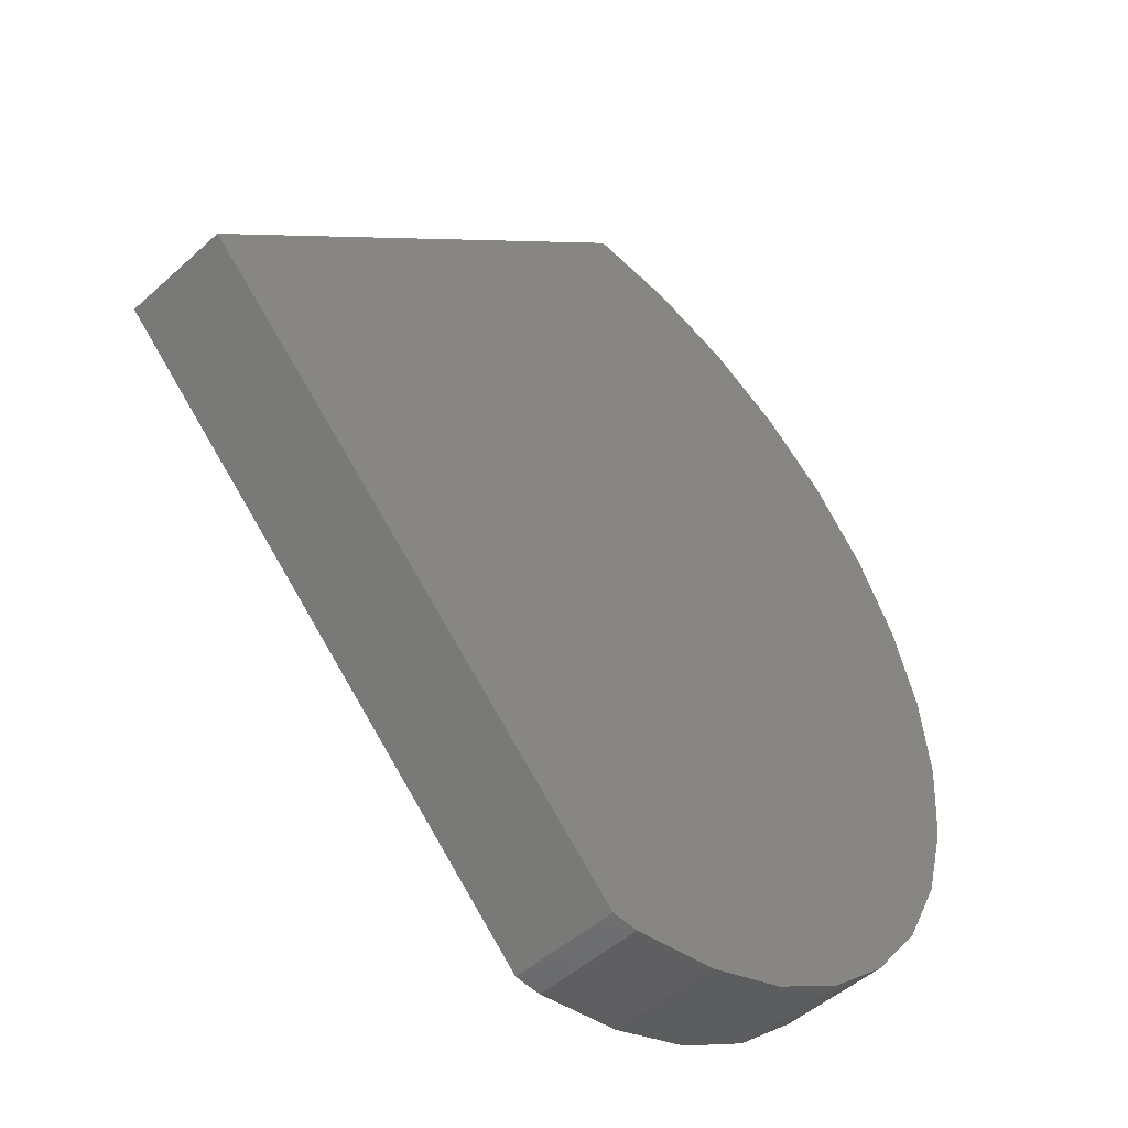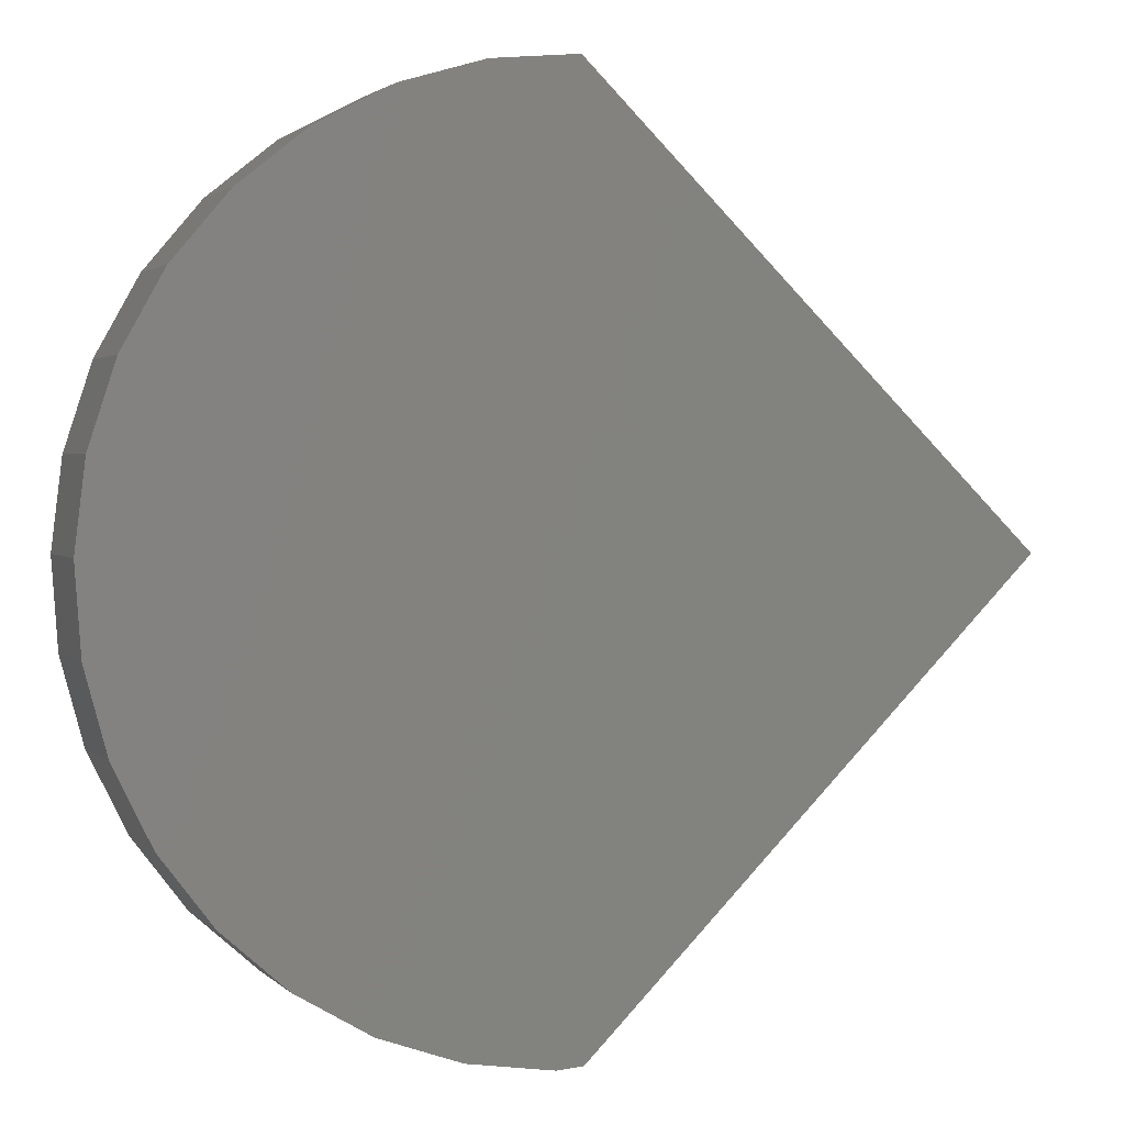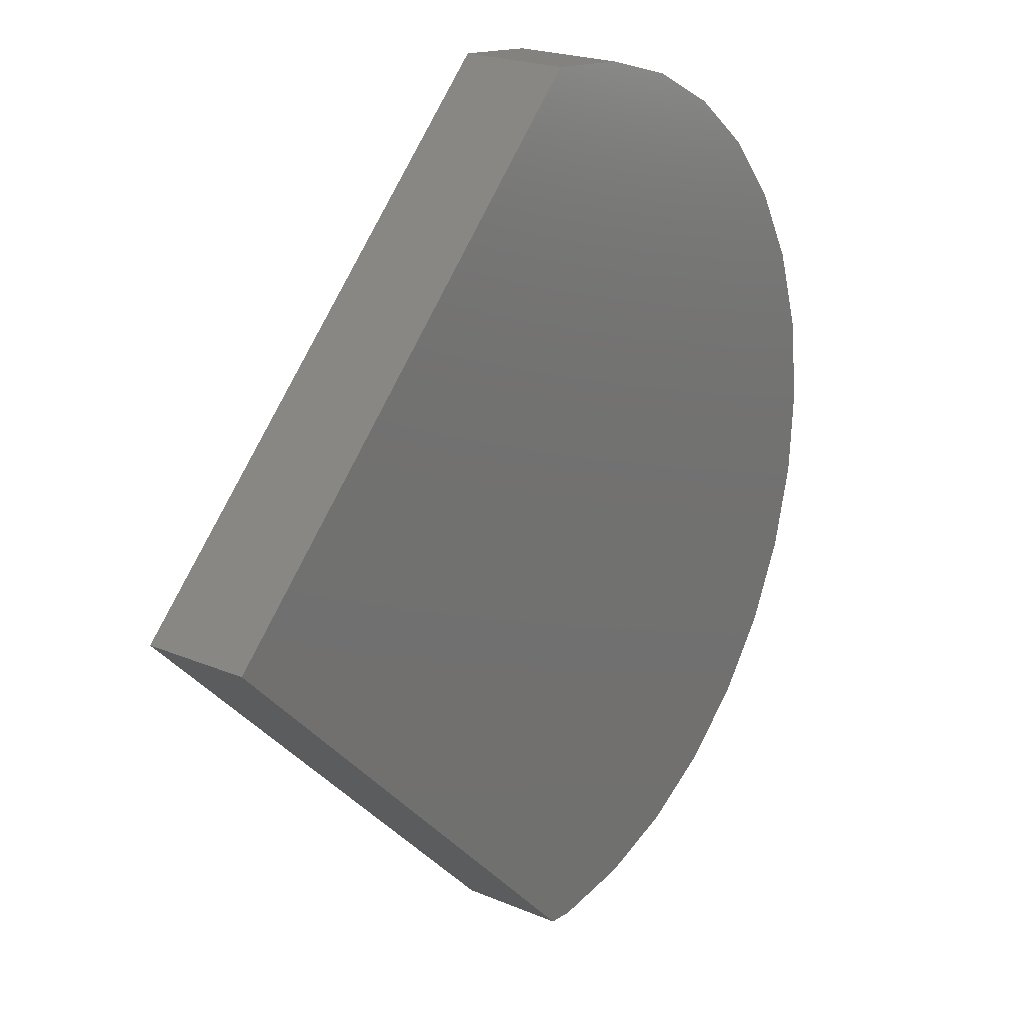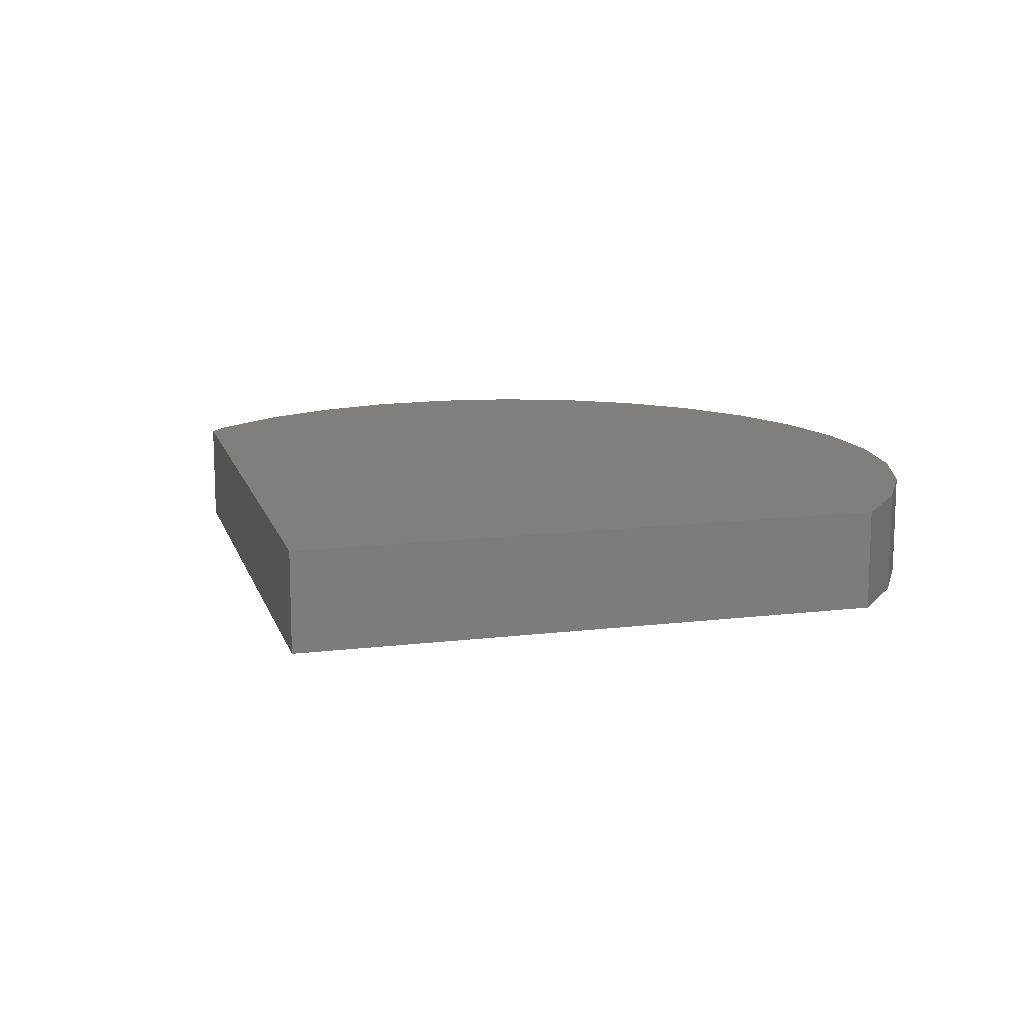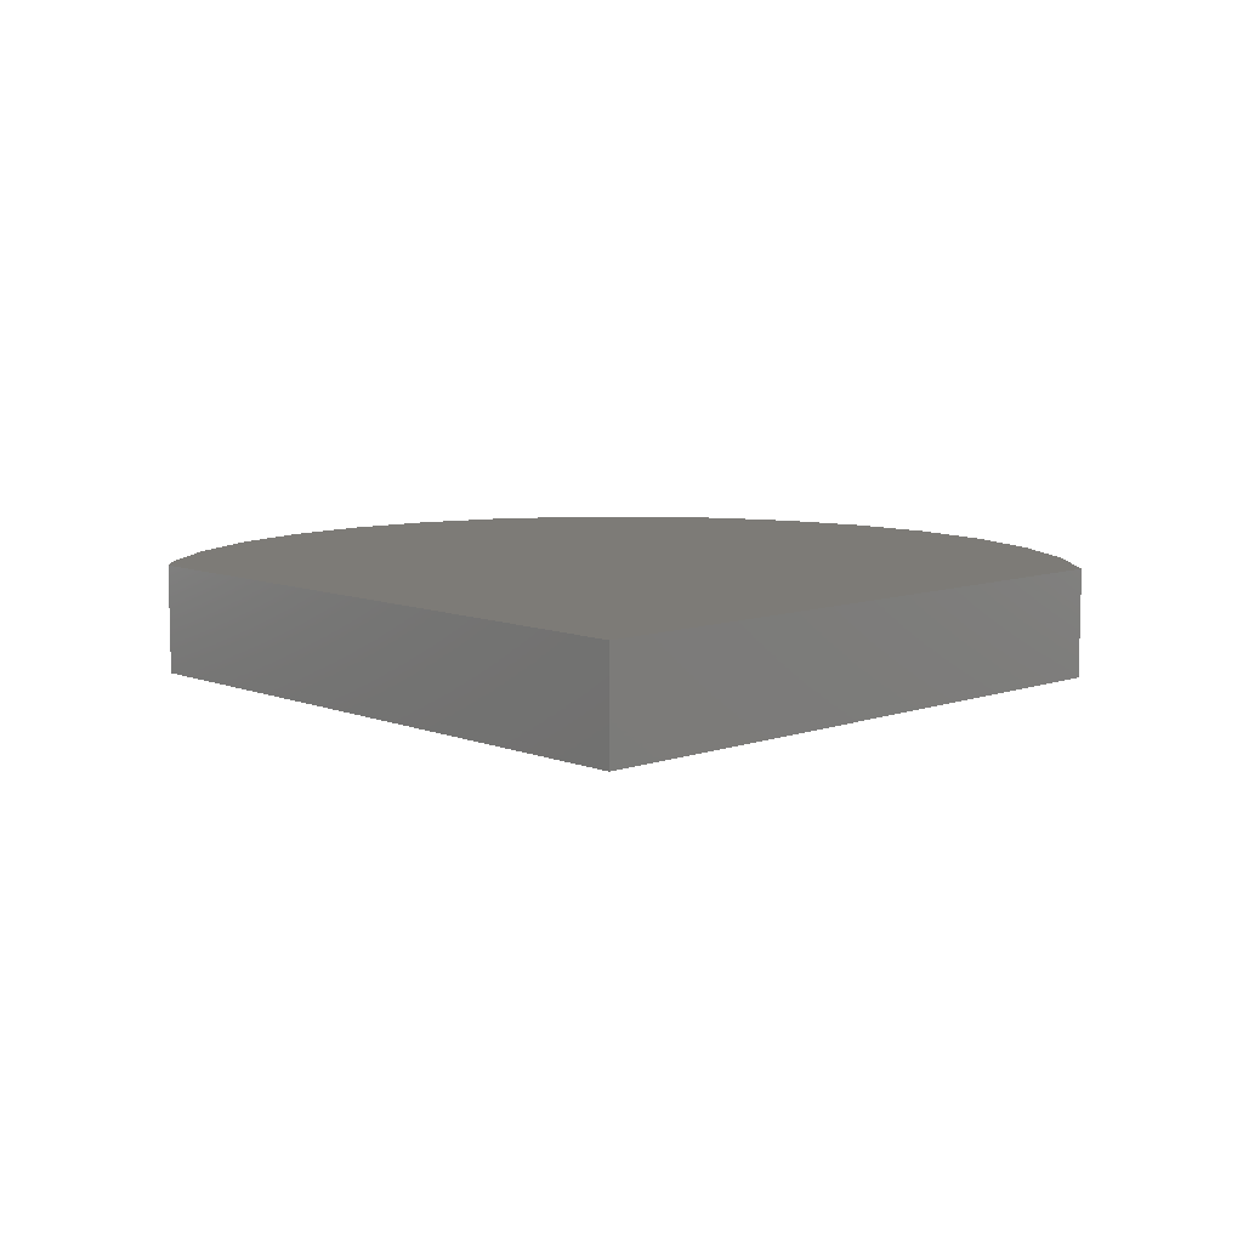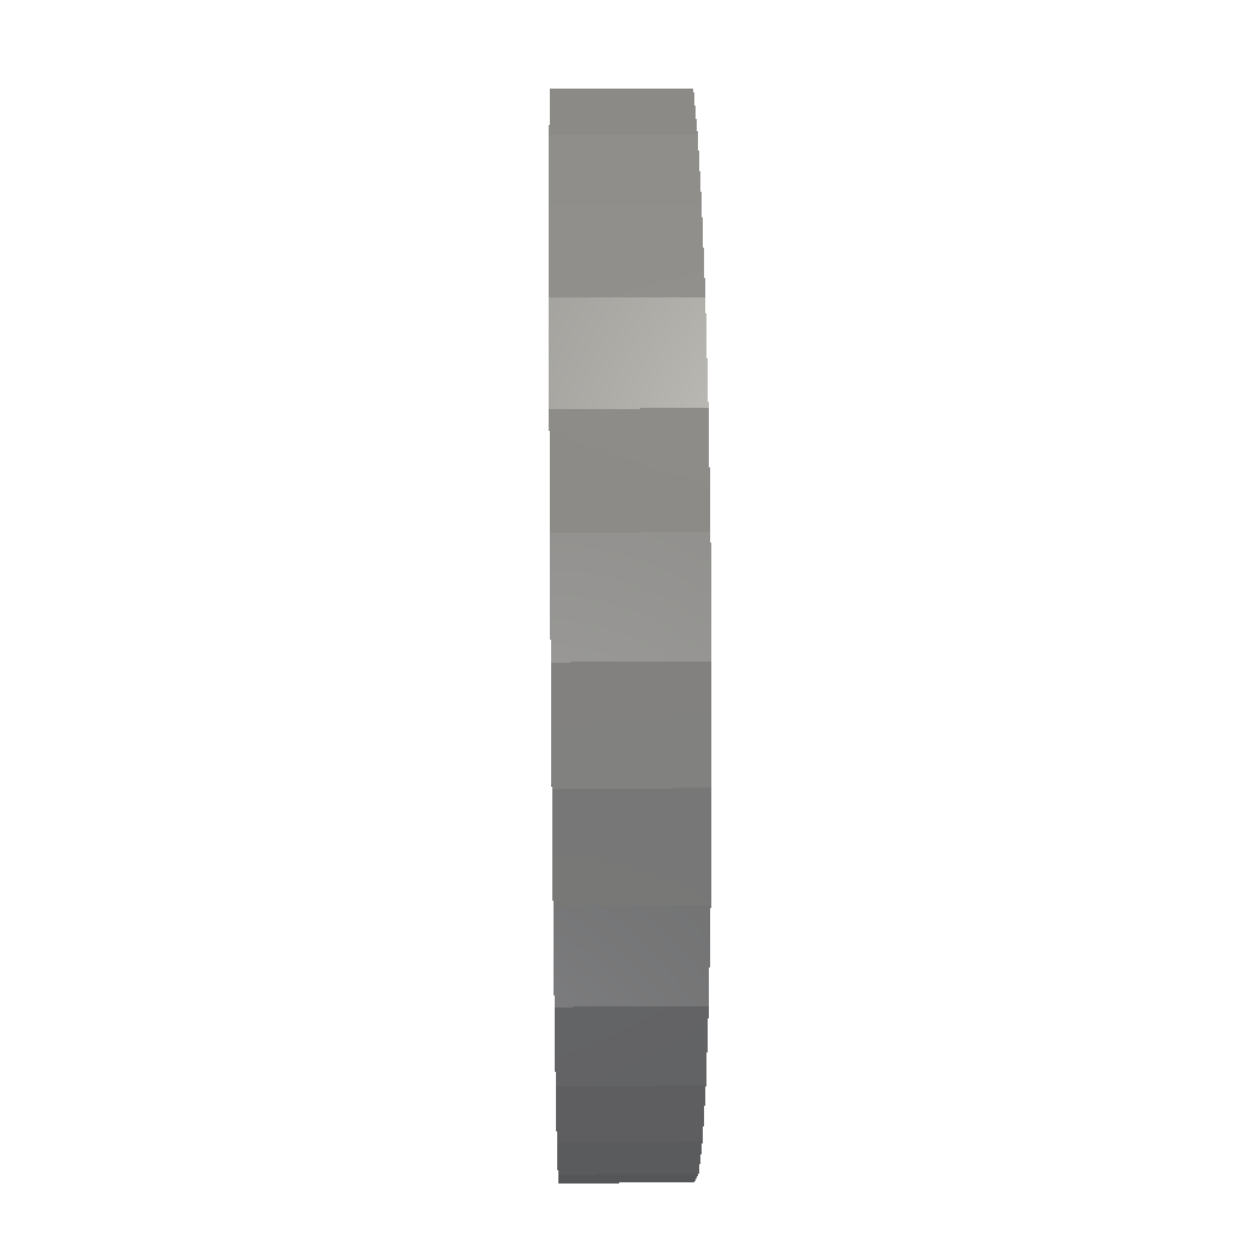
<metadata>
{"format":"stl","ext":"stl","renderer":"f3d","projection":"perspective","resolution":1024,"background":"white","views":[{"elev":-48.4,"azim":135.2,"up":"+Y"},{"elev":2.2,"azim":-20.6,"up":"+Y"},{"elev":21.4,"azim":126.9,"up":"+Y"},{"elev":13.5,"azim":120.2,"up":"+Z"},{"elev":8.7,"azim":91.8,"up":"+Z"},{"elev":26.9,"azim":-90.9,"up":"+Y"}]}
</metadata>
<code>
# stl→obj: 38 verts, 72 faces
v 0.7579 0.007895 0.1797
v 1.11e-16 0.75 0.1797
v -0.1439 0.7361 0.1797
v -0.2824 0.6948 0.1797
v -0.4104 0.6277 0.1797
v -0.5232 0.5374 0.1797
v -0.6166 0.427 0.1797
v -0.687 0.3008 0.1797
v -0.732 0.1635 0.1797
v -0.7497 0.02002 0.1797
v -0.7397 -0.1242 0.1797
v 0.004508 -0.7455 0.1797
v -0.7021 -0.2637 0.1797
v -0.6385 -0.3935 0.1797
v -0.5511 -0.5087 0.1797
v -0.4433 -0.6049 0.1797
v -0.3191 -0.6788 0.1797
v -0.1829 -0.7273 0.1797
v -0.04002 -0.7489 0.1797
v 0.7579 0.007895 0
v 0.004508 -0.7455 0
v -0.7397 -0.1242 0
v -0.7497 0.02002 0
v -0.732 0.1635 0
v -0.687 0.3008 0
v -0.6166 0.427 0
v -0.5232 0.5374 0
v -0.4104 0.6277 0
v -0.2824 0.6948 0
v -0.1439 0.7361 0
v 1.11e-16 0.75 0
v -0.04002 -0.7489 0
v -0.1829 -0.7273 0
v -0.3191 -0.6788 0
v -0.4433 -0.6049 0
v -0.5511 -0.5087 0
v -0.6385 -0.3935 0
v -0.7021 -0.2637 0
f 1 2 3
f 1 3 4
f 1 4 5
f 1 5 6
f 1 6 7
f 1 7 8
f 1 8 9
f 1 9 10
f 1 10 11
f 1 11 12
f 12 11 13
f 12 13 14
f 12 14 15
f 12 15 16
f 12 16 17
f 12 17 18
f 12 18 19
f 20 21 22
f 20 22 23
f 20 23 24
f 20 24 25
f 20 25 26
f 20 26 27
f 20 27 28
f 20 28 29
f 20 29 30
f 20 30 31
f 21 32 33
f 21 33 34
f 21 34 35
f 21 35 36
f 21 36 37
f 21 37 38
f 21 38 22
f 32 19 33
f 33 19 18
f 33 18 34
f 34 18 17
f 34 17 35
f 35 17 16
f 35 16 36
f 36 16 15
f 36 15 37
f 37 15 14
f 37 14 38
f 38 14 13
f 38 13 22
f 22 13 11
f 22 11 23
f 23 11 10
f 23 10 24
f 24 10 9
f 24 9 25
f 25 9 8
f 25 8 26
f 26 8 7
f 26 7 27
f 27 7 6
f 27 6 28
f 28 6 5
f 28 5 29
f 29 5 4
f 29 4 30
f 30 4 3
f 30 3 31
f 31 3 2
f 12 21 1
f 1 21 20
f 19 32 12
f 12 32 21
f 1 20 2
f 2 20 31

</code>
